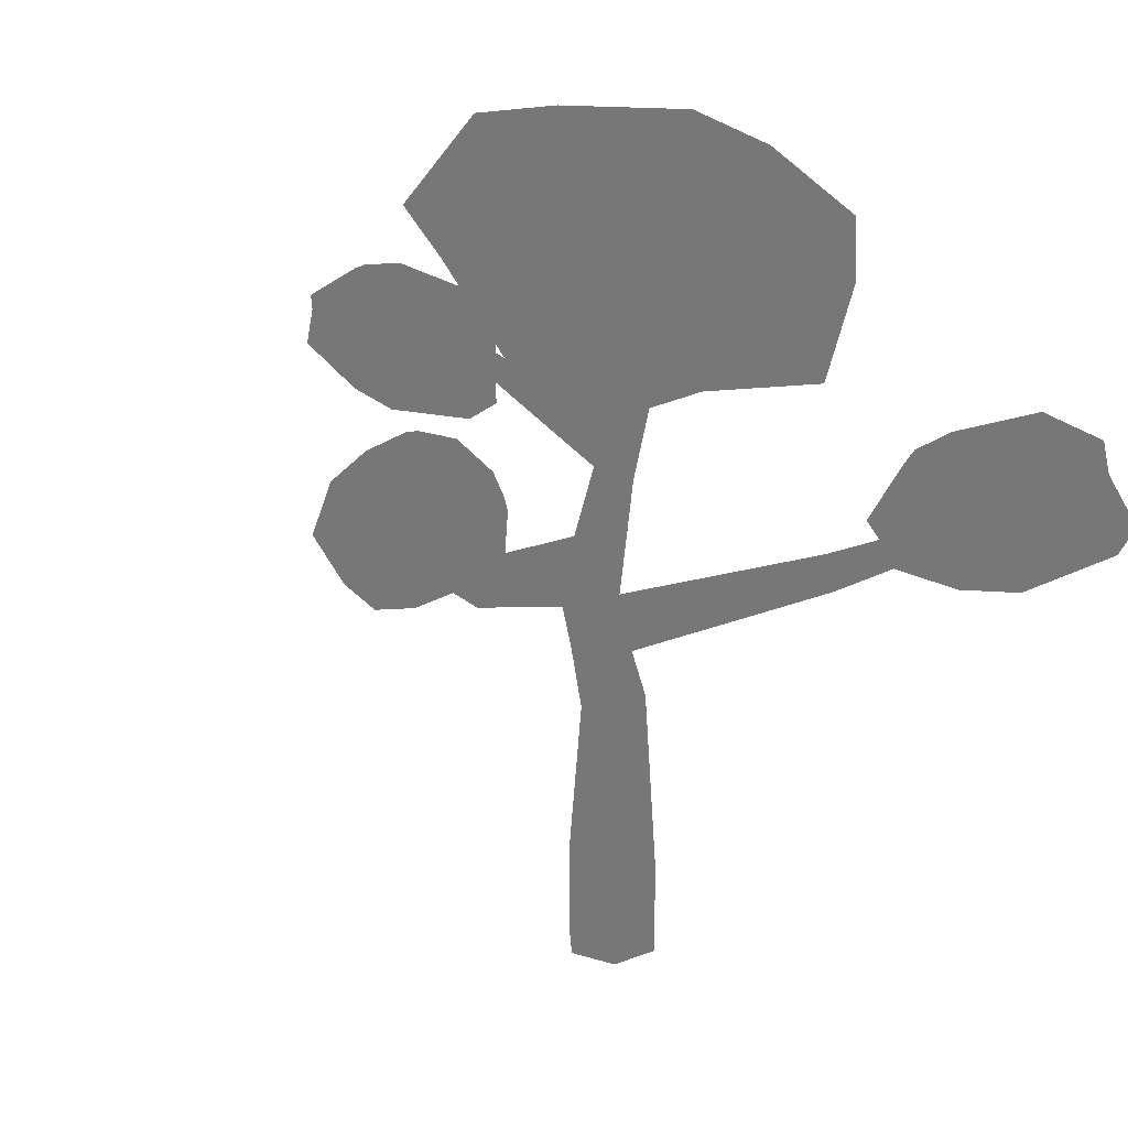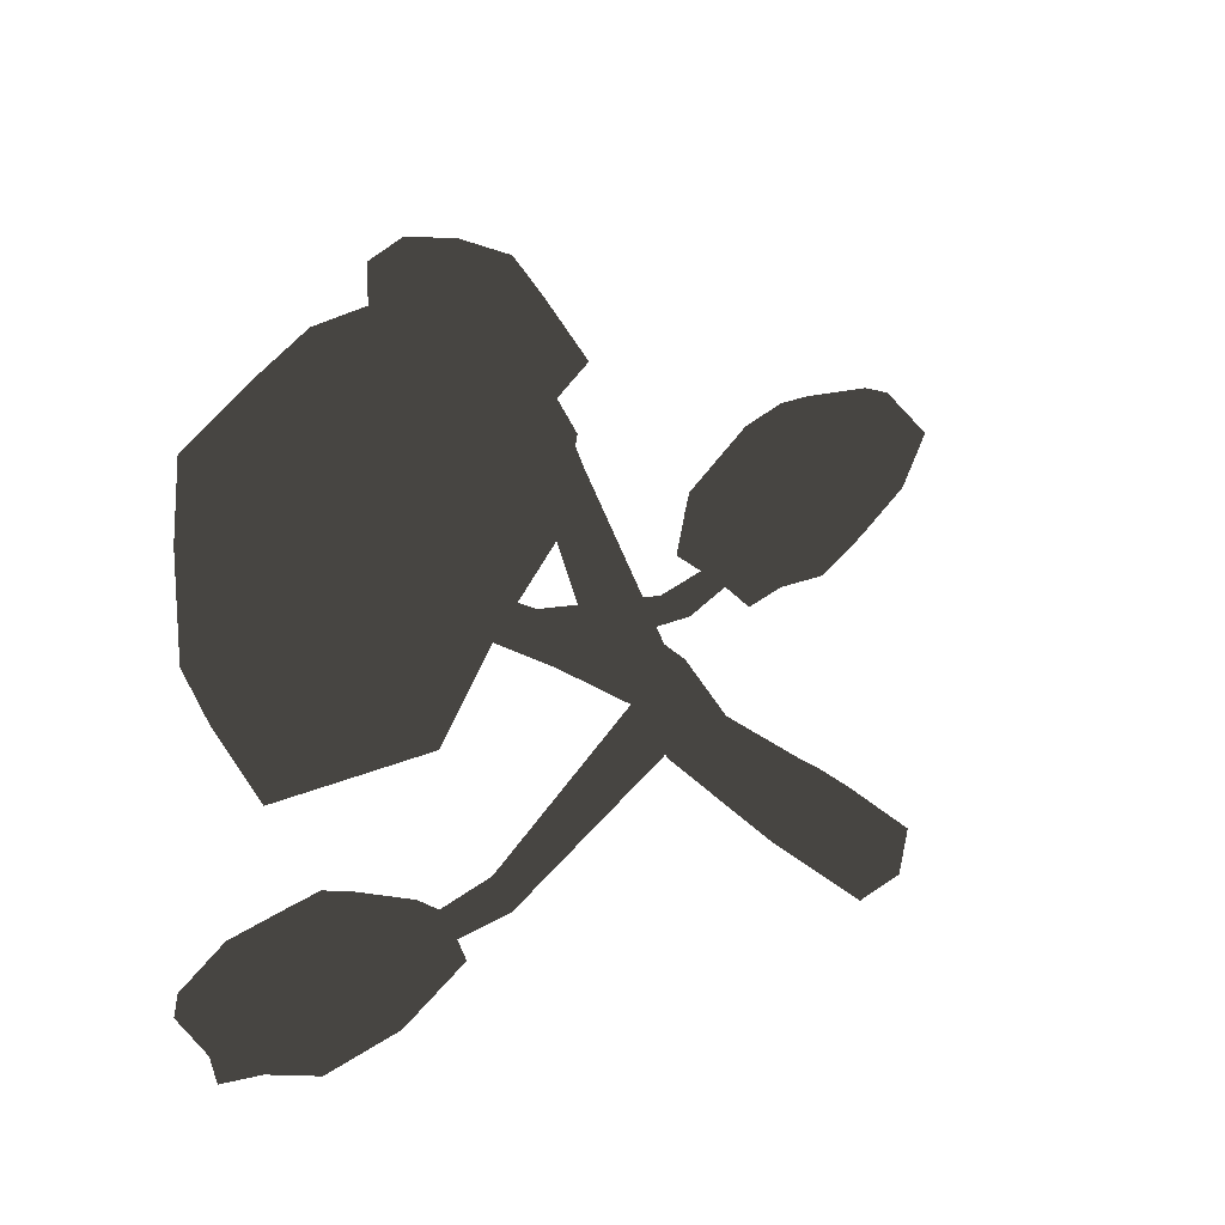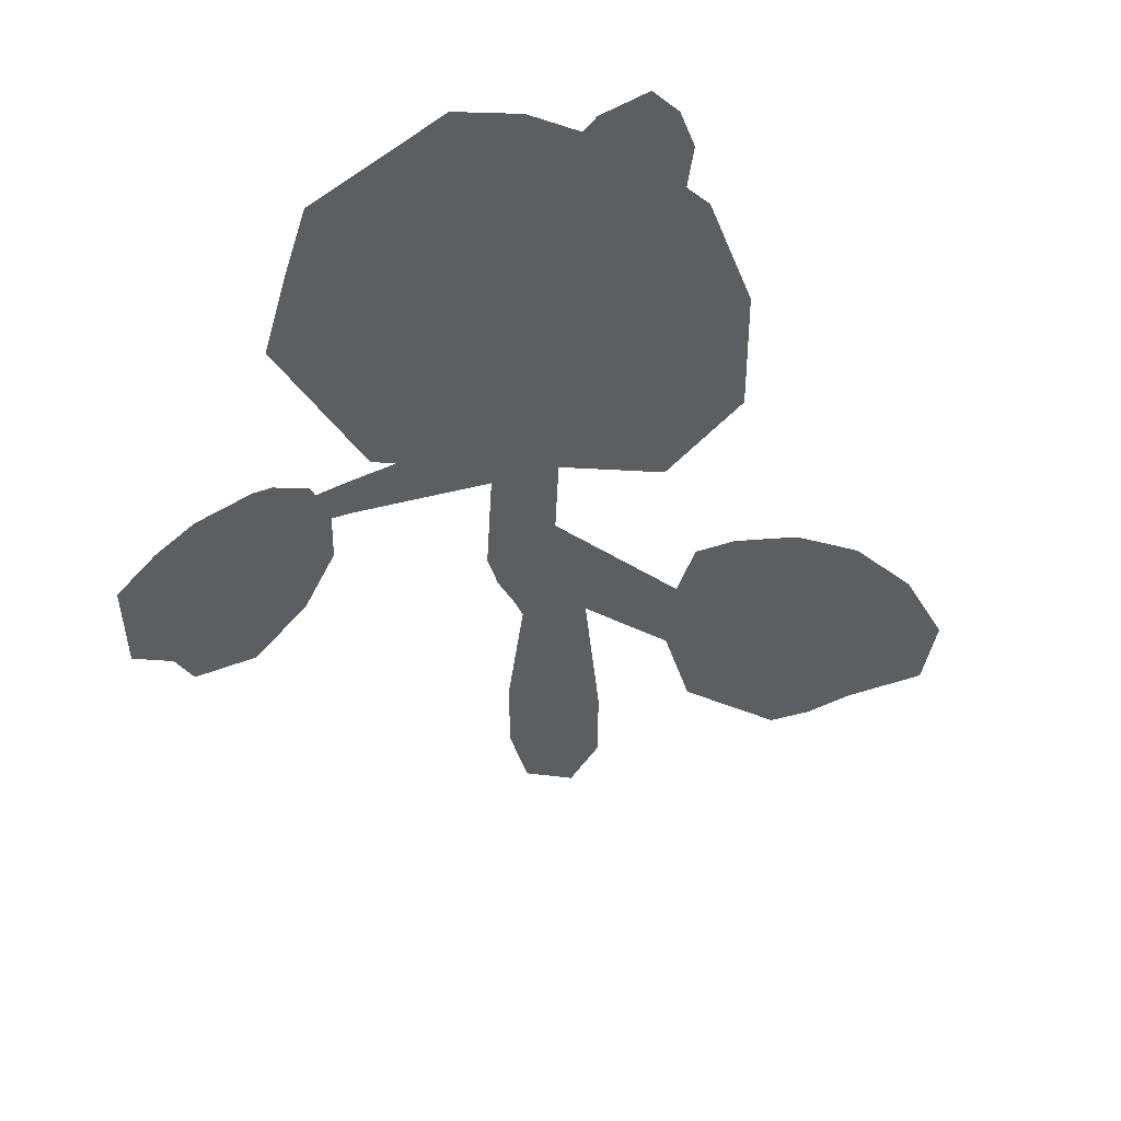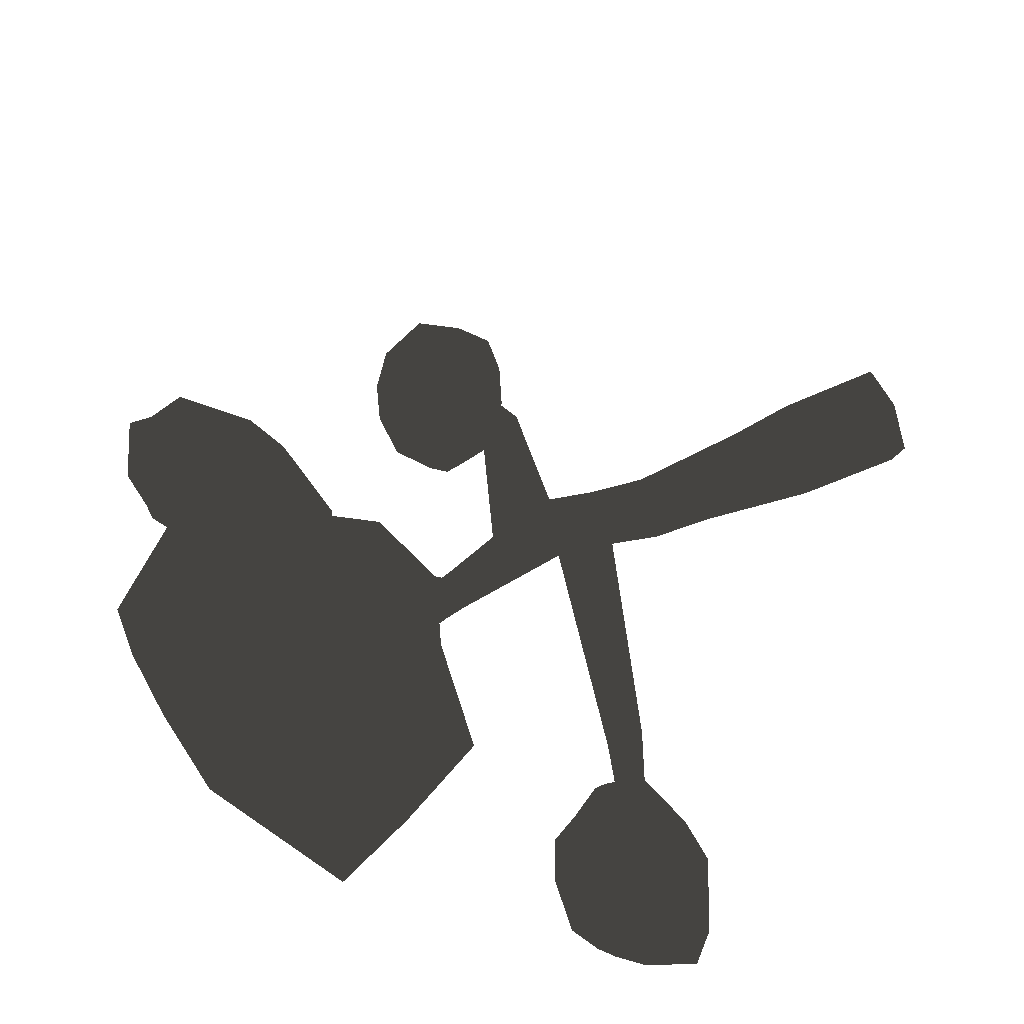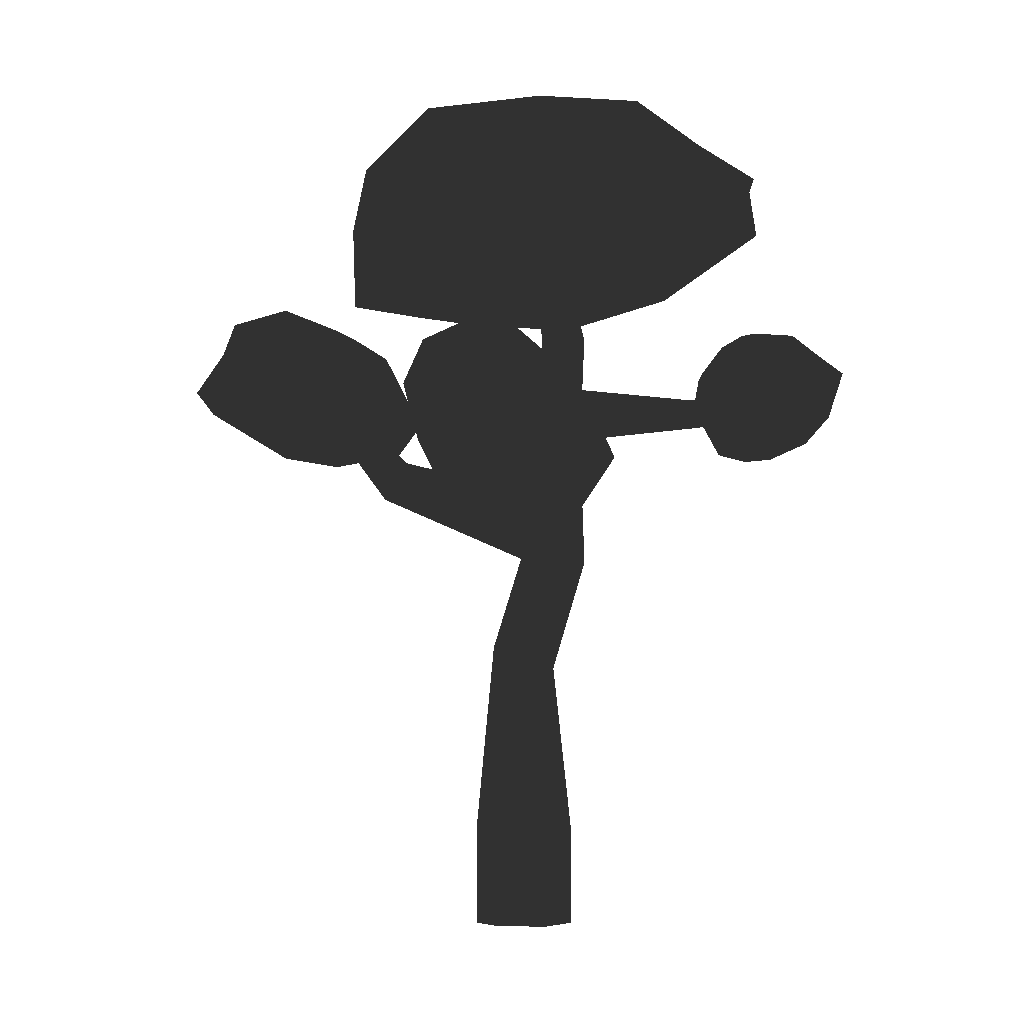
<metadata>
{"format":"obj","ext":"obj","renderer":"f3d","projection":"perspective","resolution":1024,"background":"white","views":[{"elev":23.3,"azim":41.3,"up":"+Y"},{"elev":-35.5,"azim":-140.6,"up":"+Z"},{"elev":55.3,"azim":-38.9,"up":"+Y"},{"elev":-36.0,"azim":-55.0,"up":"+Z"},{"elev":-3.8,"azim":135.7,"up":"+Y"}]}
</metadata>
<code>
o Zylinder
v 0.9657 0 0.01075
v 0.9657 2 0.01075
v 0.6904 0 0.9721
v 0.6904 2 0.9721
v -0.2798 0 1.214
v -0.2798 2 1.214
v -0.9747 0 0.4953
v -0.9747 2 0.4953
v -0.6994 0 -0.466
v -0.6994 2 -0.466
v 0.2708 0 -0.7083
v 0.2708 2 -0.7083
v 0.5464 5.826 0.5976
v 0.5611 5.792 -0.08751
v -0.01924 5.639 0.9382
v -0.5701 5.419 0.5936
v -0.5554 5.385 -0.09156
v 0.0102 5.572 -0.4321
v -0.3189 7.742 0.6515
v -0.0973 7.613 0.01511
v -0.9892 7.828 0.7705
v -1.438 7.785 0.2532
v -1.216 7.656 -0.3832
v -0.5459 7.57 -0.5022
v -0.3189 7.742 0.6515
v -0.0973 7.613 0.01511
v -0.9892 7.828 0.7705
v -1.438 7.785 0.2532
v -1.216 7.656 -0.3832
v -0.5459 7.57 -0.5022
v -0.213 10.32 0.04374
v -0.06444 10.23 -0.3829
v -0.6624 10.37 0.1235
v -0.9632 10.34 -0.2233
v -0.8146 10.26 -0.65
v -0.3652 10.2 -0.7298
v -0.213 10.32 0.04374
v -0.06444 10.23 -0.3829
v -0.6624 10.37 0.1235
v -0.9632 10.34 -0.2233
v -0.8146 10.26 -0.65
v -0.3652 10.2 -0.7298
v 0.03798 12.2 -0.3648
v 0.0868 12.16 -0.8207
v -0.3658 12.33 -0.1866
v -0.7207 12.42 -0.4643
v -0.6718 12.39 -0.9202
v -0.2681 12.26 -1.098
v 0.5279 14.48 -0.6153
v 0.5523 14.46 -0.8427
v 0.3265 14.54 -0.5264
v 0.1495 14.59 -0.6649
v 0.1738 14.57 -0.8923
v 0.3752 14.5 -0.9812
v -0.7432 11.32 -0.7851
v -0.3167 11.23 -0.9141
v -0.5141 11.35 -0.03152
v -0.8419 11.38 -0.3438
v 0.01118 11.2 -0.6018
v -0.08753 11.26 -0.1605
v -1.015 8.956 -0.5166
v -0.4556 8.885 -0.616
v -0.8258 9.101 0.447
v -1.201 9.064 0.01493
v -0.08087 8.921 -0.1839
v -0.266 9.029 0.3476
v -0.8858 6.52 -0.2374
v -0.2679 6.571 -0.4672
v -0.5042 6.734 0.8543
v -1.004 6.602 0.4234
v 0.2319 6.703 -0.0362
v 0.1137 6.784 0.6245
v 0.05356 13.38 -1.04
v 0.3195 13.31 -0.8317
v -0.2856 13.51 -0.5646
v -0.249 13.48 -0.9063
v 0.2829 13.34 -0.49
v -0.01962 13.44 -0.3565
v -3.799 10.68 -1.437
v -3.819 10.73 -1.189
v -3.643 11.28 -1.263
v -3.648 11.25 -1.513
v -6.159 11.51 -1.577
v -6.169 11.54 -1.456
v -6.083 11.81 -1.492
v -6.085 11.79 -1.615
v 2.629 8.382 -3.079
v 2.442 8.343 -3.521
v 2.977 7.8 -3.083
v 2.752 7.686 -3.482
v 5.473 9.669 -4.825
v 5.377 9.648 -5.05
v 5.651 9.371 -4.827
v 5.536 9.313 -5.031
v -0.2429 9.273 4.402
v 0.2026 9.189 4.489
v 0.3936 9.923 4.023
v 0.02144 9.994 3.95
v -0.3732 11.76 7.51
v -0.1892 11.73 7.546
v -0.1103 12.03 7.354
v -0.264 12.06 7.324
g Zylinder_Zylinder_Material.001
f 1 2 4 3
f 3 4 6 5
f 5 6 8 7
f 7 8 10 9
f 2 12 18 14
f 9 10 12 11
f 11 12 2 1
f 1 3 5 7 9 11
f 68 67 23 24
f 10 8 16 17
f 6 4 13 15
f 12 10 17 18
f 4 2 14 13
f 8 6 15 16
f 20 24 30 26
f 70 69 21 22
f 72 71 20 19
f 68 24 88 90
f 67 70 22 23
f 69 72 19 21
f 62 61 35 36
f 23 22 28 29
f 21 19 25 27
f 24 23 29 30
f 22 21 27 28
f 19 20 26 25
f 32 36 42 38
f 64 63 33 34
f 66 65 32 31
f 65 62 36 32
f 61 64 34 35
f 63 66 31 33
f 56 55 47 48
f 35 34 40 41
f 33 31 37 39
f 36 35 41 42
f 34 33 39 40
f 31 32 38 37
f 74 73 54 50
f 58 57 45 46
f 60 59 44 43
f 59 56 48 44
f 55 58 46 47
f 57 60 43 45
f 49 50 54 53 52 51
f 76 75 52 53
f 78 77 49 51
f 73 76 53 54
f 75 78 51 52
f 77 74 50 49
f 39 37 60 57
f 41 40 80 79
f 38 42 56 59
f 37 38 59 60
f 40 39 57 58
f 42 41 55 56
f 63 27 95 98
f 29 28 64 61
f 26 30 62 65
f 25 26 65 66
f 28 27 63 64
f 30 29 61 62
f 15 13 72 69
f 17 16 70 67
f 14 18 68 71
f 13 14 71 72
f 16 15 69 70
f 18 17 67 68
f 43 44 74 77
f 46 45 78 75
f 48 47 76 73
f 45 43 77 78
f 47 46 75 76
f 44 48 73 74
f 82 79 83 86
f 55 41 79 82
f 40 58 81 80
f 58 55 82 81
f 83 84 85 86
f 79 80 84 83
f 81 82 86 85
f 80 81 85 84
f 89 90 94 93
f 24 20 87 88
f 71 68 90 89
f 20 71 89 87
f 93 94 92 91
f 87 89 93 91
f 90 88 92 94
f 88 87 91 92
f 95 96 100 99
f 27 25 96 95
f 25 66 97 96
f 66 63 98 97
f 99 100 101 102
f 97 98 102 101
f 96 97 101 100
f 98 95 99 102
o Icokugel
v 6.107 8.245 -4.93
v 4.13 8.565 -3.39
v 3.317 8.246 -4.529
v 5.867 9.186 -6.391
v 8.079 9.685 -6.046
v 7.025 9.694 -4.352
v 3.441 9.652 -4.101
v 3.842 10.17 -5.52
v 6.243 11.18 -5.994
v 7.655 11.23 -4.95
v 5.057 10.32 -3.35
v 5.076 11.42 -4.708
v 4.693 8.038 -4.883
v 5.282 8.173 -4.126
v 4.149 8.318 -4.195
v 5.855 8.589 -3.667
v 6.539 8.368 -4.451
v 5.707 8.453 -5.5
v 4.416 8.702 -5.742
v 6.811 8.77 -5.541
v 7.082 9.486 -6.087
v 8.101 9.335 -5.327
v 5.128 9.746 -3.41
v 6.654 9.912 -3.645
v 3.076 9.105 -4.002
v 3.673 9.239 -3.575
v 4.477 9.614 -5.954
v 3.062 9.358 -5.329
v 7.302 10.57 -6.147
v 5.935 9.979 -6.159
v 7.742 10.46 -4.52
v 7.711 10.47 -5.505
v 4.49 10.04 -3.461
v 3.55 10.31 -4.548
v 4.958 10.54 -5.957
v 7.426 11.47 -5.626
v 6.72 11.01 -4.109
v 3.878 10.73 -4.418
v 5.103 11.04 -4.001
v 4.241 10.99 -5.151
v 6.156 11.82 -5.381
v 6.433 11.61 -4.818
g Icokugel_Icokugel_Material.002
f 103 116 115
f 104 116 118
f 103 115 120
f 103 120 122
f 103 122 119
f 104 118 125
f 105 117 127
f 106 121 129
f 107 123 131
f 108 124 133
f 104 125 128
f 105 127 130
f 106 129 132
f 107 131 134
f 108 133 126
f 109 135 140
f 110 136 142
f 111 137 143
f 112 138 144
f 113 139 141
f 141 144 114
f 141 139 144
f 139 112 144
f 144 143 114
f 144 138 143
f 138 111 143
f 143 142 114
f 143 137 142
f 137 110 142
f 142 140 114
f 142 136 140
f 136 109 140
f 140 141 114
f 140 135 141
f 135 113 141
f 126 139 113
f 126 133 139
f 133 112 139
f 134 138 112
f 134 131 138
f 131 111 138
f 132 137 111
f 132 129 137
f 129 110 137
f 130 136 110
f 130 127 136
f 127 109 136
f 128 135 109
f 128 125 135
f 125 113 135
f 133 134 112
f 133 124 134
f 124 107 134
f 131 132 111
f 131 123 132
f 123 106 132
f 129 130 110
f 129 121 130
f 121 105 130
f 127 128 109
f 127 117 128
f 117 104 128
f 125 126 113
f 125 118 126
f 118 108 126
f 119 124 108
f 119 122 124
f 122 107 124
f 122 123 107
f 122 120 123
f 120 106 123
f 120 121 106
f 120 115 121
f 115 105 121
f 118 119 108
f 118 116 119
f 116 103 119
f 115 117 105
f 115 116 117
f 116 104 117
o Icokugel.001
v -7.03 10.21 -0.7292
v -8.511 11.41 0.3962
v -9.187 11.41 -0.6642
v -6.71 10.91 -2.06
v -4.835 10.4 -1.555
v -5.755 10.98 -0.1893
v -8.525 12.47 -0.3333
v -7.897 12.59 -1.546
v -5.606 12.31 -1.753
v -4.581 11.84 -0.7043
v -7.062 12.37 0.4577
v -6.484 13.09 -0.7635
v -8.201 10.65 -0.8245
v -7.747 10.57 -0.111
v -8.545 11.15 -0.292
v -7.165 10.69 0.3299
v -6.682 10.16 -0.273
v -7.207 10.49 -1.273
v -8.07 11.2 -1.625
v -6.227 10.27 -1.209
v -5.677 10.66 -1.683
v -5.018 10.18 -0.9133
v -7.246 11.9 0.4351
v -5.995 11.36 0.38
v -9.043 12.22 -0.2635
v -8.56 12.1 0.1635
v -7.62 11.86 -1.838
v -8.853 12.31 -1.429
v -5.045 11.39 -1.755
v -6.338 11.51 -1.882
v -4.869 11.26 -0.2917
v -4.82 11.2 -1.152
v -7.606 12.38 0.3151
v -8.13 12.89 -0.7363
v -6.858 12.37 -1.828
v -4.605 12.07 -1.324
v -5.443 12.14 -0.05962
v -7.713 13.09 -0.6065
v -6.675 12.85 -0.131
v -7.274 13.07 -1.216
v -5.444 12.89 -1.254
v -5.358 12.66 -0.7286
g Icokugel.001_Icokugel.001_Material.002
f 145 158 157
f 146 158 160
f 145 157 162
f 145 162 164
f 145 164 161
f 146 160 167
f 147 159 169
f 148 163 171
f 149 165 173
f 150 166 175
f 146 167 170
f 147 169 172
f 148 171 174
f 149 173 176
f 150 175 168
f 151 177 182
f 152 178 184
f 153 179 185
f 154 180 186
f 155 181 183
f 183 186 156
f 183 181 186
f 181 154 186
f 186 185 156
f 186 180 185
f 180 153 185
f 185 184 156
f 185 179 184
f 179 152 184
f 184 182 156
f 184 178 182
f 178 151 182
f 182 183 156
f 182 177 183
f 177 155 183
f 168 181 155
f 168 175 181
f 175 154 181
f 176 180 154
f 176 173 180
f 173 153 180
f 174 179 153
f 174 171 179
f 171 152 179
f 172 178 152
f 172 169 178
f 169 151 178
f 170 177 151
f 170 167 177
f 167 155 177
f 175 176 154
f 175 166 176
f 166 149 176
f 173 174 153
f 173 165 174
f 165 148 174
f 171 172 152
f 171 163 172
f 163 147 172
f 169 170 151
f 169 159 170
f 159 146 170
f 167 168 155
f 167 160 168
f 160 150 168
f 161 166 150
f 161 164 166
f 164 149 166
f 164 165 149
f 164 162 165
f 162 148 165
f 162 163 148
f 162 157 163
f 157 147 163
f 160 161 150
f 160 158 161
f 158 145 161
f 157 159 147
f 157 158 159
f 158 146 159
o Icokugel.002
v 0.9967 10.24 6.935
v -1.244 10.34 5.8
v -0.2194 10.19 4.531
v 2.406 11.31 6.101
v 2.61 11.73 8.319
v 0.4936 11.52 8.096
v -0.7813 11.46 4.89
v 0.8044 12.13 4.653
v 1.892 13.13 6.703
v 1.164 13.03 8.473
v -1.197 11.98 6.743
v 0.1595 13.19 6.202
v 0.5685 10.04 5.638
v -0.09242 10.07 6.524
v -0.3509 10.22 5.452
v -0.4635 10.4 7.275
v 0.5914 10.29 7.552
v 1.476 10.51 6.32
v 1.348 10.78 5.027
v 1.8 10.81 7.335
v 2.392 11.55 7.372
v 1.878 11.31 8.646
v -1.057 11.45 6.76
v -0.3919 11.63 8.075
v -0.9369 10.93 4.575
v -1.241 11 5.322
v 1.504 11.66 5.026
v 0.4596 11.34 3.983
v 2.413 12.58 7.59
v 2.099 12.03 6.298
v 0.8005 12.26 8.715
v 1.848 12.4 8.25
v -1.211 11.73 6.159
v -0.3349 12.13 4.818
v 1.552 12.53 5.505
v 1.801 13.35 7.971
v 0.01809 12.73 7.973
v -0.4218 12.5 5.195
v -0.5553 12.74 6.526
v 0.4414 12.84 5.216
v 1.147 13.65 6.918
v 0.6403 13.38 7.416
g Icokugel.002_Icokugel.002_Material.002
f 187 200 199
f 188 200 202
f 187 199 204
f 187 204 206
f 187 206 203
f 188 202 209
f 189 201 211
f 190 205 213
f 191 207 215
f 192 208 217
f 188 209 212
f 189 211 214
f 190 213 216
f 191 215 218
f 192 217 210
f 193 219 224
f 194 220 226
f 195 221 227
f 196 222 228
f 197 223 225
f 225 228 198
f 225 223 228
f 223 196 228
f 228 227 198
f 228 222 227
f 222 195 227
f 227 226 198
f 227 221 226
f 221 194 226
f 226 224 198
f 226 220 224
f 220 193 224
f 224 225 198
f 224 219 225
f 219 197 225
f 210 223 197
f 210 217 223
f 217 196 223
f 218 222 196
f 218 215 222
f 215 195 222
f 216 221 195
f 216 213 221
f 213 194 221
f 214 220 194
f 214 211 220
f 211 193 220
f 212 219 193
f 212 209 219
f 209 197 219
f 217 218 196
f 217 208 218
f 208 191 218
f 215 216 195
f 215 207 216
f 207 190 216
f 213 214 194
f 213 205 214
f 205 189 214
f 211 212 193
f 211 201 212
f 201 188 212
f 209 210 197
f 209 202 210
f 202 192 210
f 203 208 192
f 203 206 208
f 206 191 208
f 206 207 191
f 206 204 207
f 204 190 207
f 204 205 190
f 204 199 205
f 199 189 205
f 202 203 192
f 202 200 203
f 200 187 203
f 199 201 189
f 199 200 201
f 200 188 201
o Icokugel.003
v -0.7726 12.65 -0.3077
v -4.498 14.9 -2.496
v -1.134 13.93 -4.662
v 3.914 13 -1.195
v 2.516 13.16 2.87
v -2.052 14.76 2.167
v -1.779 16.14 -3.604
v 2.419 15.7 -3.585
v 3.545 15.91 0.5064
v 0.1672 16.23 3.487
v -4.099 17.04 -0.2044
v 0.2875 17.58 -0.5343
v -0.5975 12.9 -2.698
v -2.884 13.42 -1.21
v -2.299 13.97 -3.057
v -4.18 14.13 0.1898
v -2.22 13.02 0.7476
v 1.071 12.67 -1.226
v 2.244 13.3 -3.397
v 1.018 12.7 0.702
v 2.826 13.2 1.119
v 0.2854 13.18 3.196
v -4.201 16.17 -0.3648
v -3.886 15.7 2.078
v -2.201 15.58 -4.377
v -3.539 15.87 -3.076
v 3.24 14.39 -3.039
v 1.732 14.98 -5.1
v 3.417 14.59 1.901
v 3.579 14.24 -0.6071
v -1.433 15.45 3.571
v 1.412 14.77 2.925
v -3.746 16.77 -1.323
v -0.2323 16.7 -3.418
v 3.525 15.51 -1.857
v 2.281 16.16 2.802
v -2.081 16.87 2.37
v -0.5132 17.25 -2.625
v -1.923 17.55 -0.22
v 1.605 16.96 -2.361
v 2.093 17.27 1.004
v 0.3056 17.3 1.718
g Icokugel.003_Icokugel.003_Material.002
f 229 242 241
f 230 242 244
f 229 241 246
f 229 246 248
f 229 248 245
f 230 244 251
f 231 243 253
f 232 247 255
f 233 249 257
f 234 250 259
f 230 251 254
f 231 253 256
f 232 255 258
f 233 257 260
f 234 259 252
f 235 261 266
f 236 262 268
f 237 263 269
f 238 264 270
f 239 265 267
f 267 270 240
f 267 265 270
f 265 238 270
f 270 269 240
f 270 264 269
f 264 237 269
f 269 268 240
f 269 263 268
f 263 236 268
f 268 266 240
f 268 262 266
f 262 235 266
f 266 267 240
f 266 261 267
f 261 239 267
f 252 265 239
f 252 259 265
f 259 238 265
f 260 264 238
f 260 257 264
f 257 237 264
f 258 263 237
f 258 255 263
f 255 236 263
f 256 262 236
f 256 253 262
f 253 235 262
f 254 261 235
f 254 251 261
f 251 239 261
f 259 260 238
f 259 250 260
f 250 233 260
f 257 258 237
f 257 249 258
f 249 232 258
f 255 256 236
f 255 247 256
f 247 231 256
f 253 254 235
f 253 243 254
f 243 230 254
f 251 252 239
f 251 244 252
f 244 234 252
f 245 250 234
f 245 248 250
f 248 233 250
f 248 249 233
f 248 246 249
f 246 232 249
f 246 247 232
f 246 241 247
f 241 231 247
f 244 245 234
f 244 242 245
f 242 229 245
f 241 243 231
f 241 242 243
f 242 230 243

</code>
